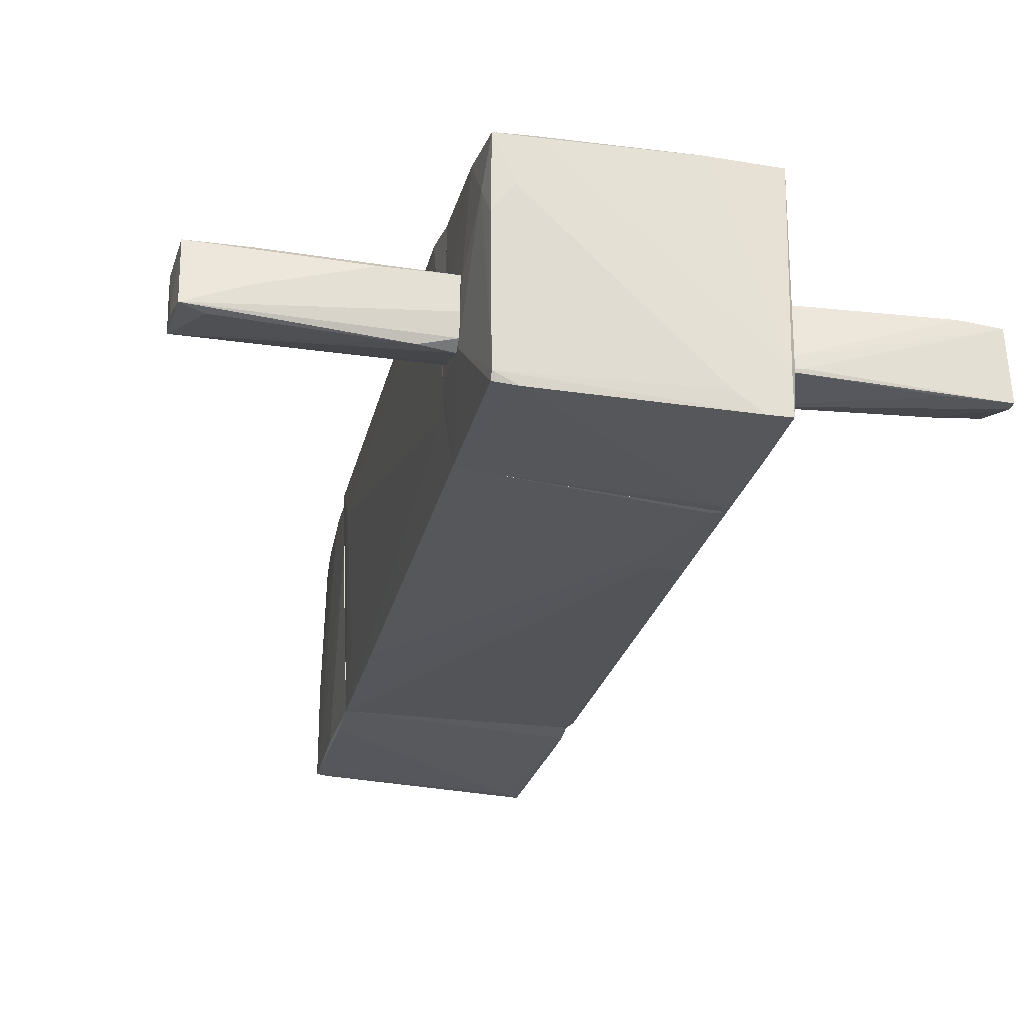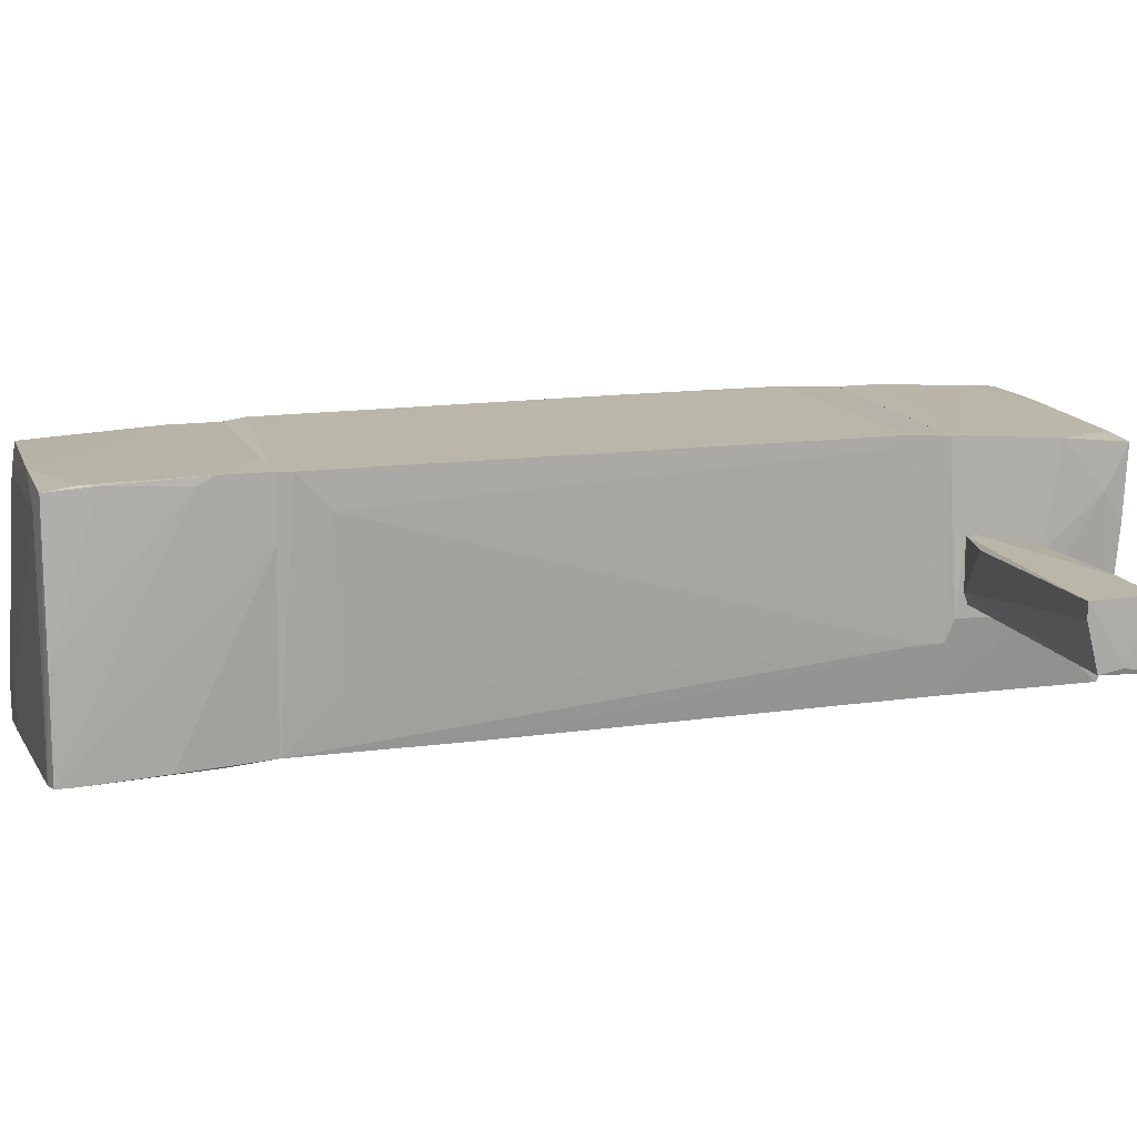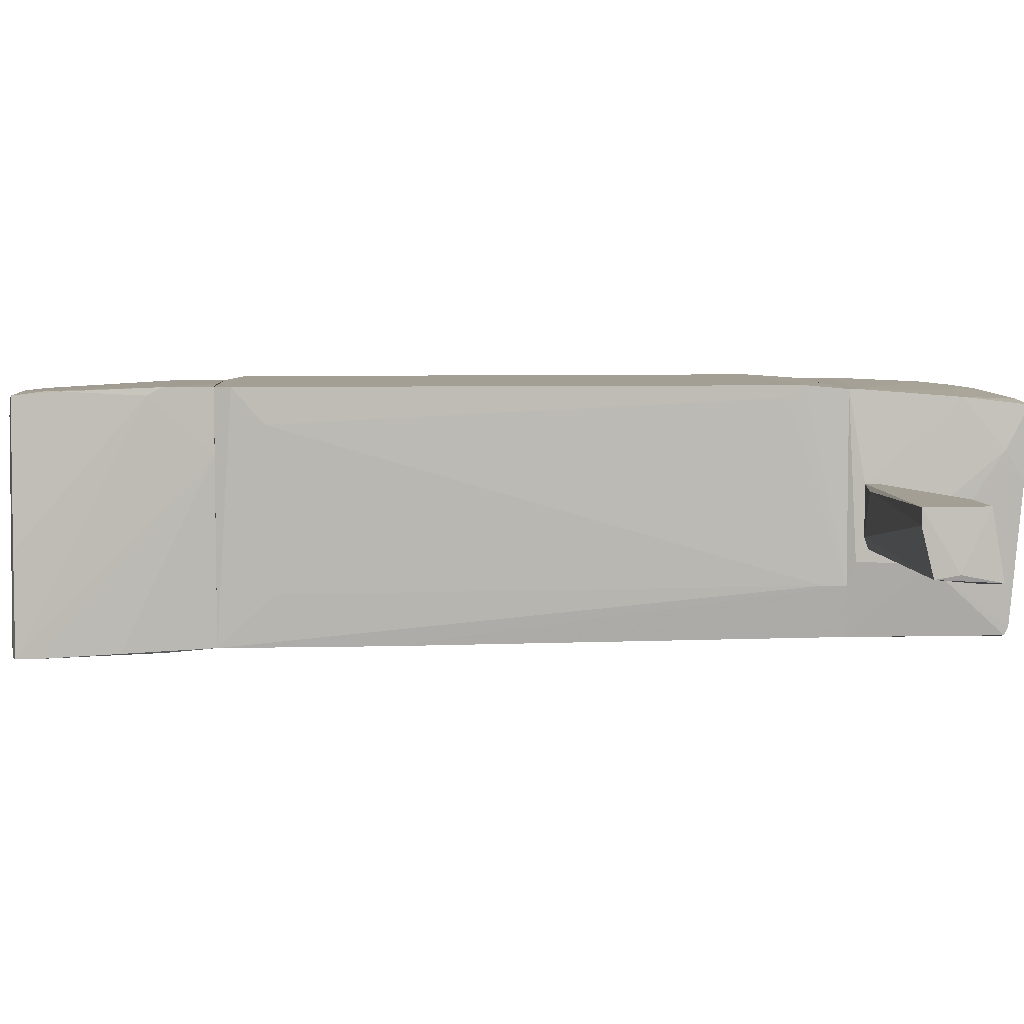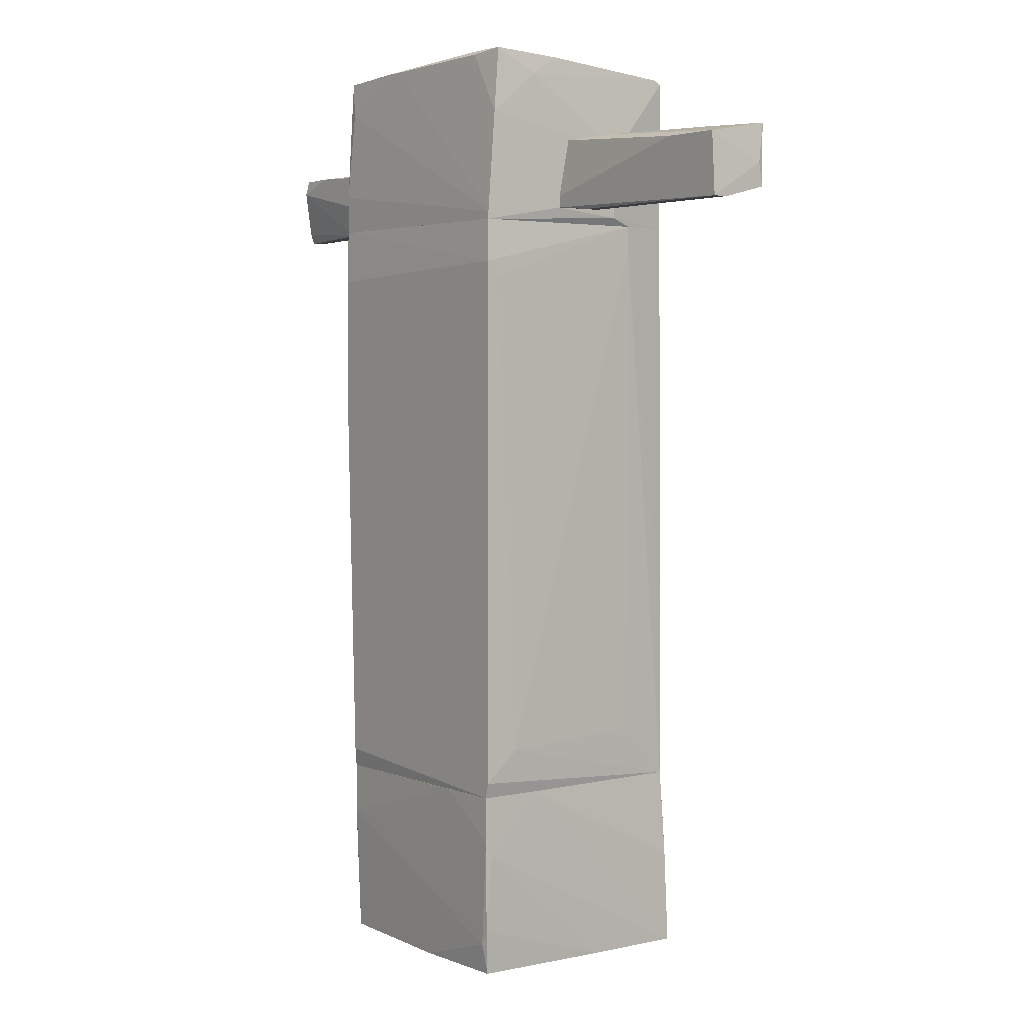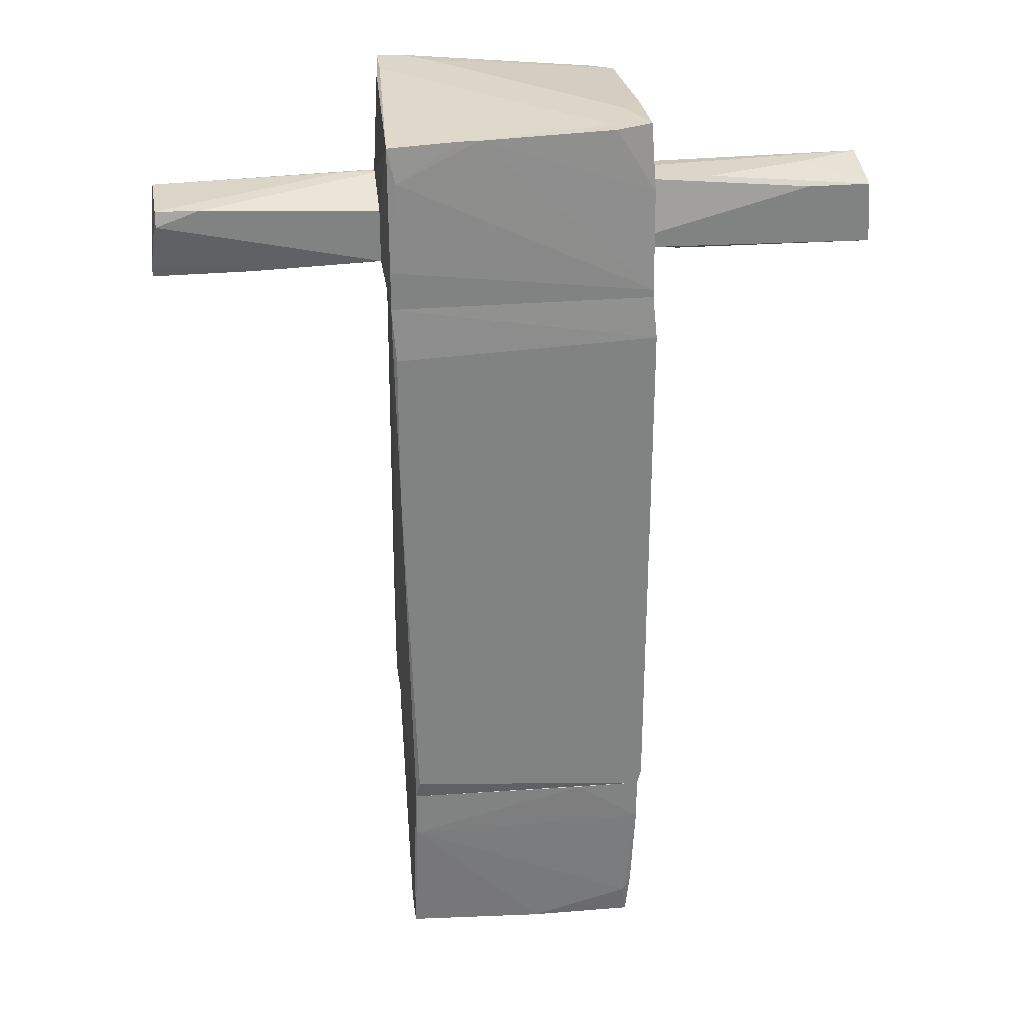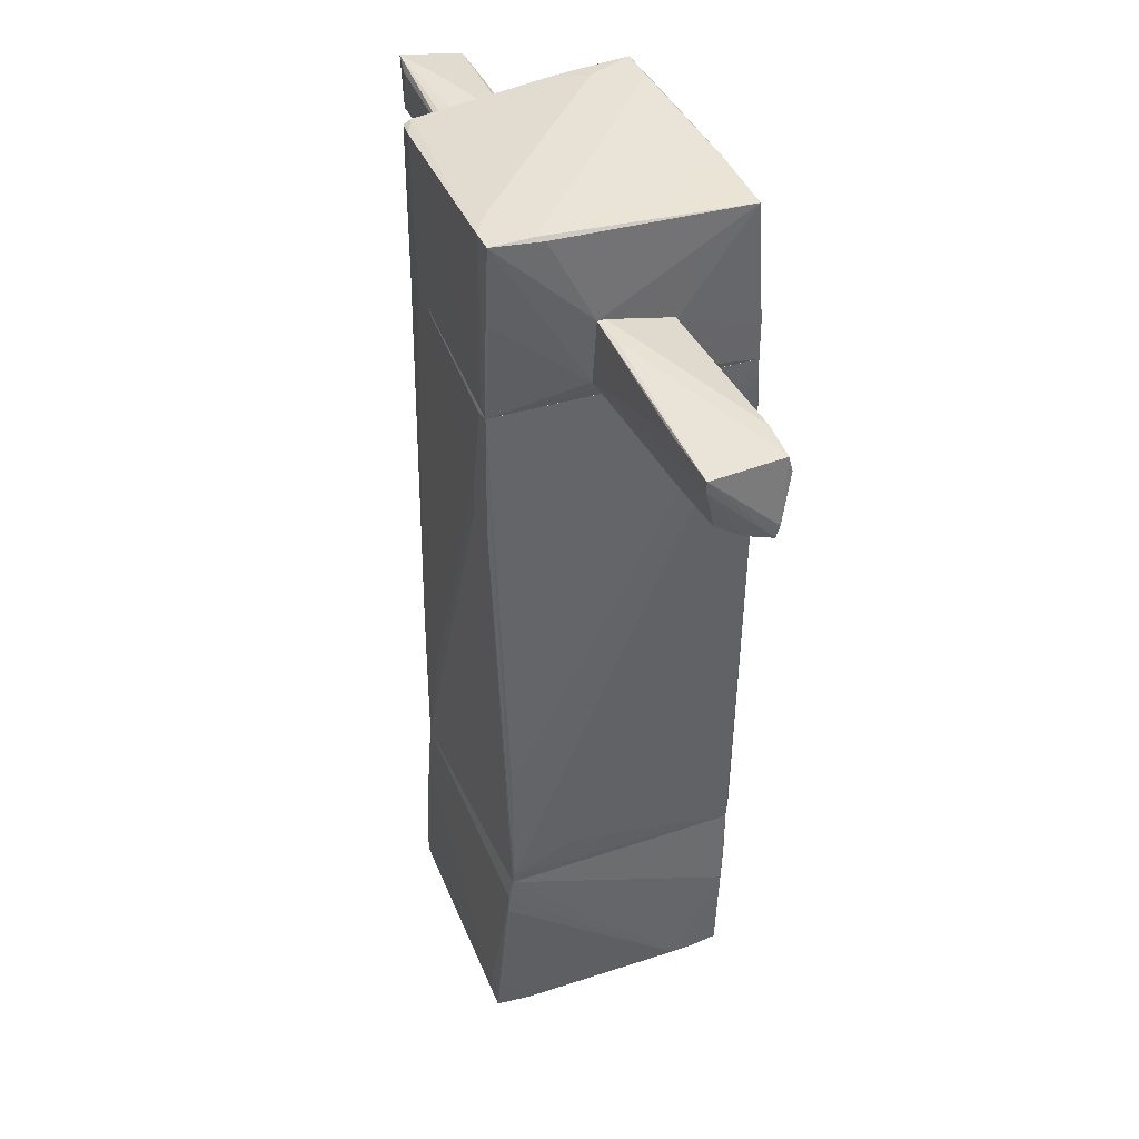
<metadata>
{"format":"obj","ext":"obj","renderer":"f3d","projection":"perspective","resolution":1024,"background":"white","views":[{"elev":-25.2,"azim":167.7,"up":"+Z"},{"elev":13.8,"azim":73.3,"up":"+Z"},{"elev":5.5,"azim":85.7,"up":"+Z"},{"elev":3.3,"azim":52.7,"up":"+Y"},{"elev":29.8,"azim":-6.8,"up":"+Y"},{"elev":40.4,"azim":-112.9,"up":"+Y"}]}
</metadata>
<code>
o convex_0
v -0.9507 -4.073 -1.079
v 1.08 -2.697 1.082
v 0.523 -2.697 1.082
v 1.015 -4.269 1.017
v 1.015 -2.697 -0.981
v -1.016 -2.697 1.05
v 1.047 -4.269 -1.047
v -1.049 -4.236 0.9841
v -1.016 -2.697 -0.981
v -0.918 -4.368 -1.112
v 0.8507 -4.302 0.853
v 1.047 -3.876 1.049
v -1.049 -4.269 0.7547
v 0.9491 -4.302 -1.047
v -0.5249 -4.368 -0.6863
v -1.016 -3.123 1.05
v -1.016 -2.893 -1.014
v 1.015 -3.09 -1.014
v -1.049 -3.451 1.017
v 1.047 -3.45 -1.014
v 1.08 -3.09 1.082
v 1.08 -2.697 0.5583
v 0.1302 -4.269 1.017
v -0.7542 -4.269 -1.112
v -1.049 -4.269 0.5583
v 0.9818 -4.007 1.049
v 1.047 -4.269 -0.1949
v -0.9507 -4.368 -0.8171
v -1.016 -3.057 -1.014
v 1.08 -3.221 1.017
v 1.047 -4.105 -1.047
v -0.5249 -4.368 -1.079
v -0.9507 -3.319 -1.047
f 18 24 33
f 3 2 5
f 3 5 6
f 6 5 9
f 10 7 14
f 4 11 14
f 14 11 15
f 3 6 16
f 9 5 17
f 10 1 17
f 17 5 18
f 6 9 19
f 13 8 19
f 16 6 19
f 8 16 19
f 18 5 20
f 2 3 21
f 3 16 21
f 5 2 22
f 20 5 22
f 2 21 22
f 11 4 23
f 8 13 23
f 13 11 23
f 16 8 23
f 7 10 24
f 9 17 25
f 19 9 25
f 13 19 25
f 4 12 26
f 12 21 26
f 21 16 26
f 23 4 26
f 16 23 26
f 12 4 27
f 4 14 27
f 14 7 27
f 1 10 28
f 11 13 28
f 15 11 28
f 10 15 28
f 13 25 28
f 28 25 29
f 17 1 29
f 25 17 29
f 1 28 29
f 21 12 30
f 7 22 30
f 22 21 30
f 12 27 30
f 27 7 30
f 18 20 31
f 20 22 31
f 22 7 31
f 7 24 31
f 24 18 31
f 10 14 32
f 14 15 32
f 15 10 32
f 10 17 33
f 17 18 33
f 24 10 33
o convex_1
v 1.113 1.823 0.9841
v -1.115 2.151 1.017
v -1.115 2.151 1.05
v -1.016 -2.697 1.05
v -0.9834 1.234 -1.112
v 1.015 -2.697 -0.9812
v 1.015 2.315 -0.9482
v 1.08 -2.697 1.082
v -1.049 -2.565 -0.9812
v -1.016 2.315 -1.112
v 1.08 2.315 1.049
v -1.115 2.315 1.05
v -1.082 1.856 1.082
v -1.016 -2.697 -0.9812
v 1.08 2.118 -0.5223
v 1.113 -2.303 0.7875
v 1.113 1.954 1.082
v -0.9836 -2.533 1.082
v -0.7215 1.496 -1.112
v 0.8508 1.365 -0.9812
v -1.049 -1.452 -0.9812
v 1.113 -2.565 1.082
v 1.047 -2.238 -0.5552
v -1.049 -2.369 -0.4242
v 1.015 -1.321 -0.9812
v 0.7525 2.315 -0.9812
v 1.08 2.315 -0.5223
v -0.8852 2.282 -1.112
v -1.082 0.546 1.082
v -1.115 2.315 1.017
v -0.7215 1.234 -1.112
v 0.6214 -1.452 -1.014
f 39 64 65
f 37 39 41
f 36 35 42
f 38 42 43
f 40 43 44
f 44 43 45
f 35 36 45
f 45 36 46
f 39 37 47
f 38 39 47
f 37 42 47
f 42 38 47
f 44 45 50
f 46 41 50
f 45 46 50
f 49 34 50
f 37 41 51
f 41 46 51
f 38 43 52
f 42 35 54
f 43 42 54
f 41 39 55
f 39 49 55
f 50 41 55
f 49 50 55
f 39 48 56
f 49 39 56
f 48 49 56
f 36 42 57
f 42 37 57
f 48 39 58
f 53 40 58
f 52 53 58
f 43 40 59
f 40 53 59
f 53 52 59
f 40 44 60
f 34 49 60
f 49 48 60
f 44 50 60
f 50 34 60
f 48 58 60
f 58 40 60
f 52 43 61
f 43 59 61
f 59 52 61
f 46 36 62
f 37 51 62
f 51 46 62
f 36 57 62
f 57 37 62
f 45 43 63
f 35 45 63
f 54 35 63
f 43 54 63
f 39 38 64
f 38 52 64
f 64 52 65
f 58 39 65
f 52 58 65
o convex_2
v -3.047 2.413 -0.03122
v -1.147 3.036 -0.2277
v -1.147 2.905 0.329
v -3.014 2.97 0.2962
v -1.147 2.446 0.329
v -1.147 2.512 -0.326
v -3.047 2.97 -0.326
v -3.08 2.348 0.1979
v -2.982 2.512 -0.2277
v -3.014 2.839 0.329
v -1.147 3.036 -0.2933
v -1.279 2.413 0.2635
v -1.147 2.479 -0.2605
v -2.654 2.97 0.329
v -2.883 2.348 0.1325
v -3.047 2.872 -0.326
v -1.41 3.036 -0.2605
v -3.08 2.446 0.2307
v -2.588 2.512 -0.2605
v -2.523 2.97 -0.326
v -2.228 2.381 0.2635
f 75 83 86
f 67 68 70
f 67 70 71
f 70 68 75
f 67 71 76
f 71 70 78
f 70 77 78
f 68 67 79
f 67 69 79
f 75 68 79
f 69 75 79
f 73 66 80
f 78 77 80
f 66 78 80
f 72 71 81
f 66 73 81
f 73 72 81
f 74 66 81
f 69 67 82
f 72 69 82
f 67 76 82
f 76 72 82
f 69 72 83
f 72 73 83
f 75 69 83
f 66 74 84
f 78 66 84
f 71 78 84
f 81 71 84
f 74 81 84
f 71 72 85
f 76 71 85
f 72 76 85
f 70 75 86
f 77 70 86
f 73 80 86
f 80 77 86
f 83 73 86
o convex_3
v 1.113 3.068 0.1323
v -1.016 2.315 -1.112
v -1.016 2.577 -1.112
v -1.114 2.643 1.05
v -1.049 3.789 -1.079
v 1.014 2.315 -0.9485
v 1.047 3.789 0.9185
v 1.08 2.315 1.05
v 1.014 3.625 -0.9485
v -1.114 3.691 0.9841
v -1.114 2.315 1.05
v -1.147 2.512 -0.3261
v 0.818 3.658 -0.9811
v 1.113 2.381 -0.3259
v -0.525 3.724 0.9841
v -1.147 3.036 -0.2933
v 1.047 3.756 0.2961
v -0.8525 3.789 -1.079
v -1.049 3.789 -0.7191
v 1.08 3.232 0.9841
v 1.113 2.97 -0.3587
v -1.147 2.446 0.3289
v 0.7195 3.789 0.9185
v -1.049 3.396 1.017
v 0.7523 2.315 -0.9811
v -1.082 3.756 -0.6535
v -0.9179 2.414 -1.112
v 1.014 3.658 -0.8829
v 1.08 3.592 0.5581
v 1.08 2.381 1.05
v 1.113 2.446 0.2961
v 0.7523 3.756 0.9513
v 0.8835 3.789 0.5255
v -1.049 3.134 -1.079
v -0.3611 3.724 0.9841
v -0.6232 3.789 -0.9157
v -1.147 2.872 0.3289
v 1.08 2.315 -0.5225
f 100 94 124
f 89 88 91
f 88 92 94
f 94 90 97
f 88 94 97
f 95 92 99
f 91 98 102
f 89 91 104
f 91 93 104
f 93 91 105
f 96 101 105
f 92 95 107
f 100 92 107
f 87 100 107
f 88 97 108
f 97 90 108
f 98 88 108
f 102 98 108
f 101 93 109
f 93 105 109
f 105 101 109
f 96 90 110
f 101 96 110
f 92 88 111
f 99 92 111
f 102 96 112
f 91 102 112
f 105 91 112
f 96 105 112
f 88 89 113
f 104 99 113
f 89 104 113
f 111 88 113
f 99 111 113
f 95 99 114
f 99 104 114
f 107 95 114
f 107 114 115
f 103 93 115
f 106 87 115
f 93 106 115
f 87 107 115
f 114 103 115
f 90 94 116
f 110 90 116
f 94 100 117
f 100 87 117
f 87 106 117
f 116 94 117
f 106 116 117
f 106 93 118
f 93 103 119
f 104 93 119
f 103 114 119
f 91 88 120
f 88 98 120
f 98 91 120
f 93 101 121
f 101 110 121
f 116 106 121
f 110 116 121
f 118 93 121
f 106 118 121
f 114 104 122
f 104 119 122
f 119 114 122
f 90 96 123
f 96 102 123
f 108 90 123
f 102 108 123
f 94 92 124
f 92 100 124
o convex_4
v 2.587 3.036 -0.06398
v 1.113 2.905 -0.3588
v 1.113 2.577 -0.2605
v 1.113 3.036 0.1979
v 3.111 2.413 0.2962
v 3.111 2.512 -0.2277
v 1.113 2.446 0.2962
v 3.078 2.937 0.2962
v 3.078 3.036 -0.2605
v 1.113 2.446 -0.1295
v 1.113 3.003 -0.2933
v 2.882 2.97 -0.2933
v 3.111 2.413 0.1652
v 1.441 2.413 0.2635
v 2.554 2.937 0.2962
v 1.113 3.036 -0.09674
v 1.113 2.479 -0.2277
v 1.408 2.97 -0.3588
v 1.703 3.036 0.1979
v 1.113 2.544 0.2962
v 3.111 2.708 -0.195
f 133 132 145
f 126 127 128
f 127 126 130
f 128 127 131
f 131 129 132
f 128 125 133
f 125 132 133
f 131 127 134
f 126 128 135
f 133 130 136
f 130 129 137
f 134 130 137
f 134 137 138
f 129 131 138
f 131 134 138
f 137 129 138
f 132 128 139
f 131 132 139
f 128 133 140
f 135 128 140
f 133 135 140
f 127 130 141
f 134 127 141
f 130 134 141
f 130 126 142
f 126 135 142
f 135 133 142
f 136 130 142
f 133 136 142
f 125 128 143
f 132 125 143
f 128 132 143
f 128 131 144
f 139 128 144
f 131 139 144
f 129 130 145
f 132 129 145
f 130 133 145

</code>
